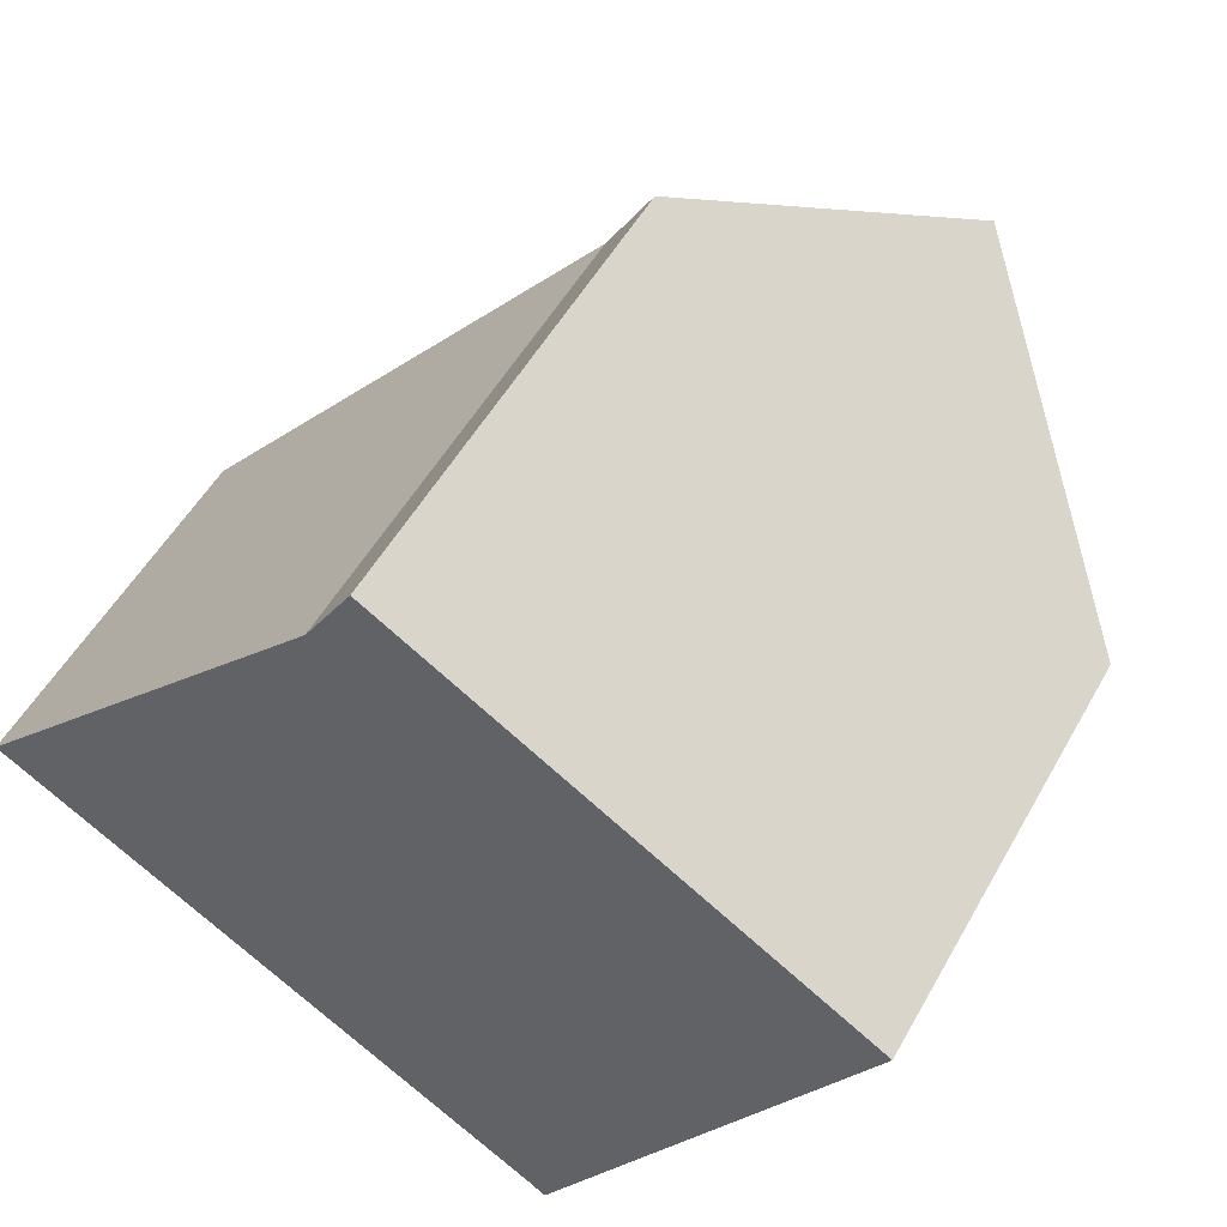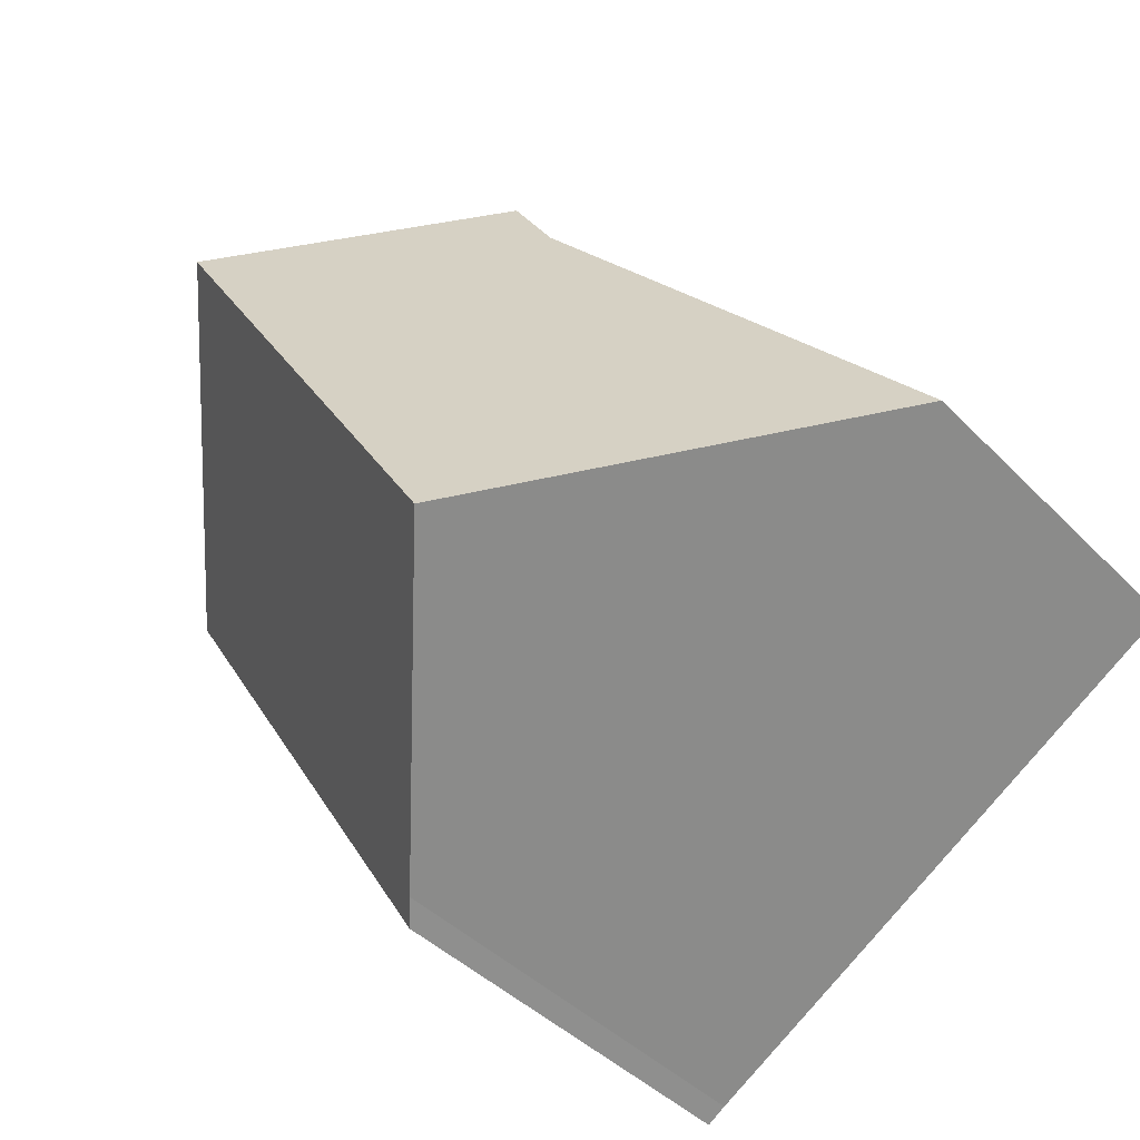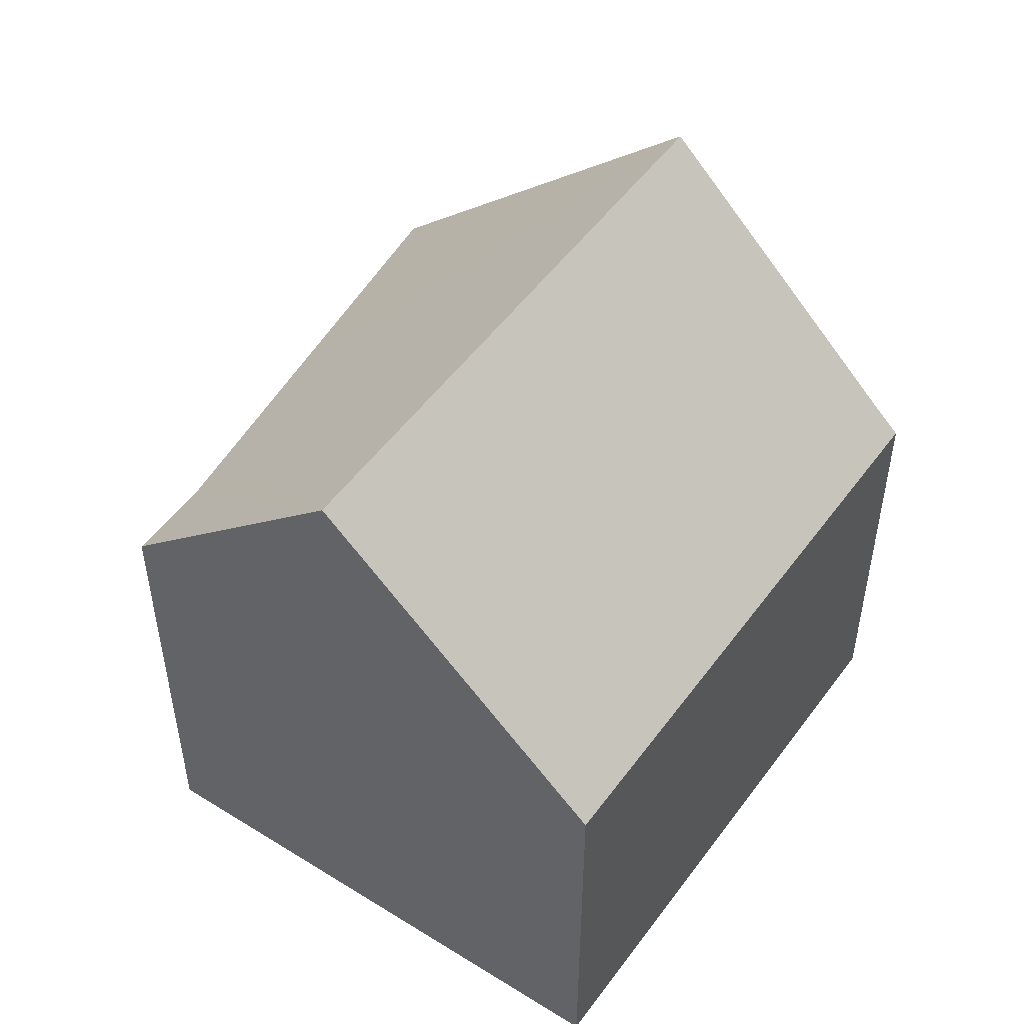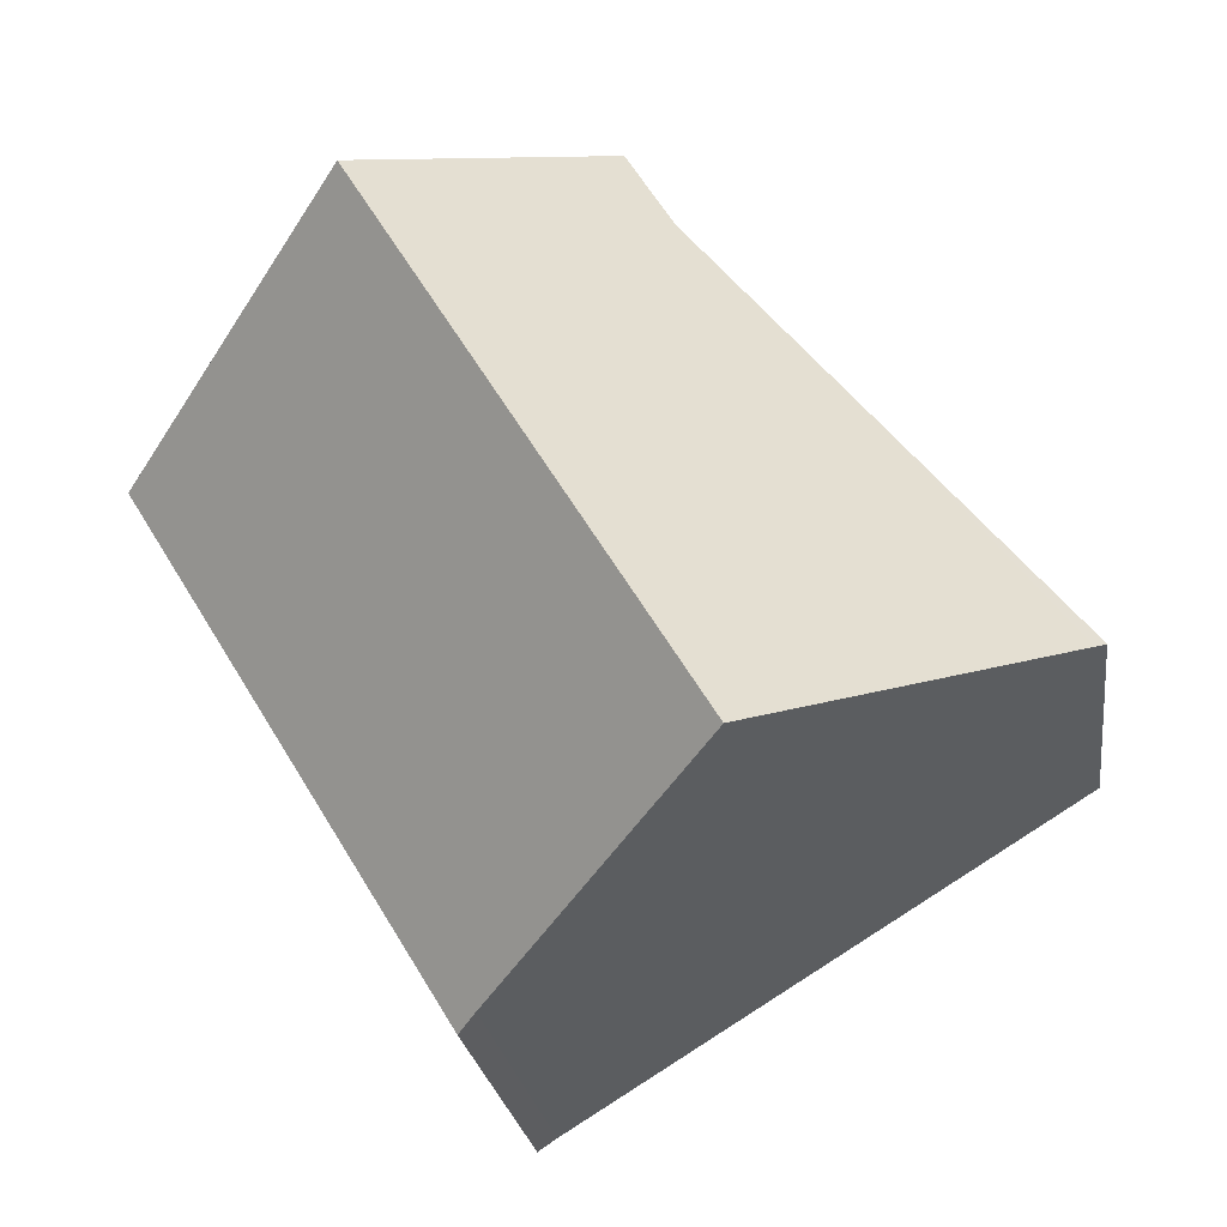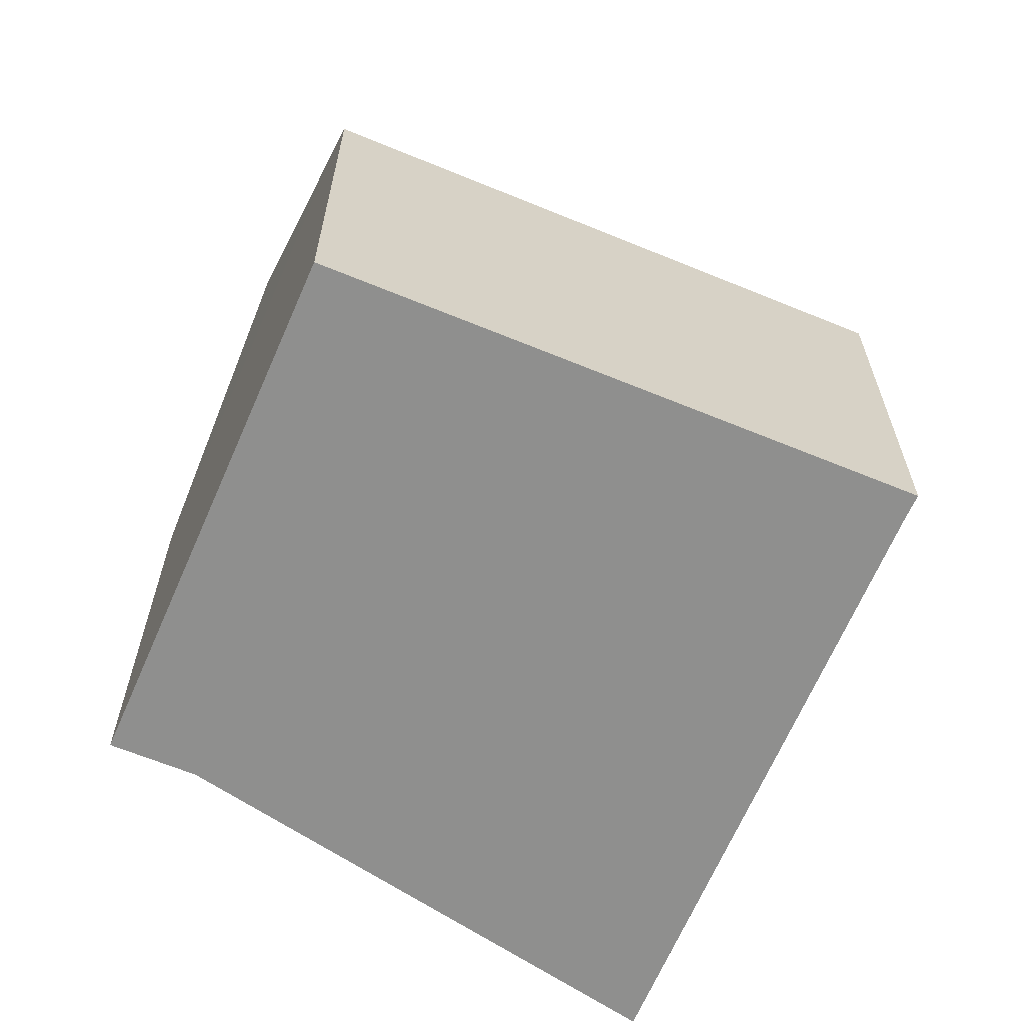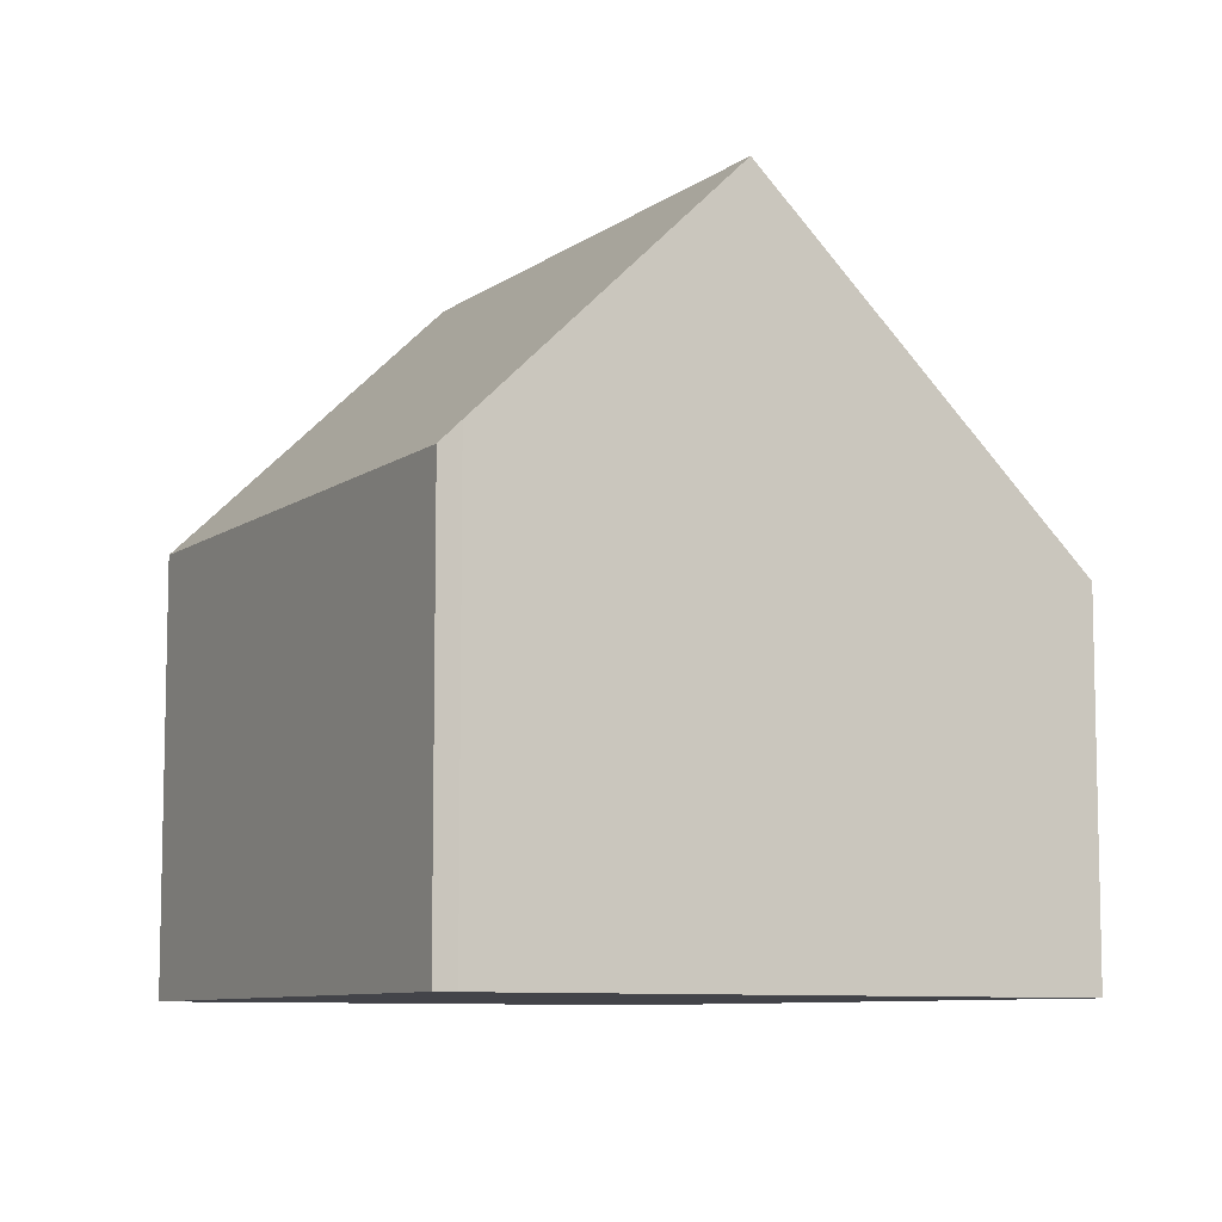
<metadata>
{"format":"obj","ext":"obj","renderer":"f3d","projection":"perspective","resolution":1024,"background":"white","views":[{"elev":51.9,"azim":28.5,"up":"+Z"},{"elev":-41.9,"azim":-140.4,"up":"+Z"},{"elev":51.8,"azim":66.5,"up":"+Y"},{"elev":-23.2,"azim":-172.5,"up":"+Z"},{"elev":-65.1,"azim":98.9,"up":"+Y"},{"elev":-8.5,"azim":-177.5,"up":"+Y"}]}
</metadata>
<code>
v  11.27 9.507 -6.975
v  18.29 9.042 3.602
v  11.68 9.042 -7.247
v  11.12 9.678 -6.88
v  6.401 14.95 -3.962
v  13.04 14.95 6.936
v  17.72 9.681 3.963
v  4.076 8.946 4.358
v  0.242 8.062 -0.15
v  0 7.792 4.771e-16
v  1.032 8.946 -0.639
v  7.16 9.82 7.655
v  7.635 9.954 8.163
v  7.844 9.955 8.505
v  9.175 10.6 9.393
v  8.605 9.954 9.756
v  7.635 -4.998e-16 8.163
v  8.605 -5.974e-16 9.756
v  7.844 -5.208e-16 8.505
v  7.16 -4.687e-16 7.655
v  4.076 -2.669e-16 4.358
v  0 0 0
v  17.72 -2.427e-16 3.963
v  18.29 -2.206e-16 3.602
v  9.175 -5.752e-16 9.393
v  13.04 -4.247e-16 6.936
v  11.68 4.438e-16 -7.247
v  11.27 4.271e-16 -6.975
v  11.12 4.213e-16 -6.88
v  6.401 2.426e-16 -3.962
v  1.032 3.913e-17 -0.639
v  0.242 9.185e-18 -0.15
g defaultobject
f 1 2 3
f 2 1 4
f 2 4 5
f 2 5 6
f 2 6 7
f 8 9 10
f 9 8 11
f 11 8 5
f 5 8 6
f 6 8 12
f 6 12 13
f 6 13 14
f 6 14 15
f 15 14 16
f 17 14 13
f 14 17 16
f 16 17 18
f 18 17 19
f 12 17 13
f 17 12 8
f 17 8 10
f 17 10 20
f 20 10 21
f 21 10 22
f 15 7 6
f 7 15 16
f 7 16 18
f 7 18 2
f 2 18 23
f 2 23 24
f 23 18 25
f 23 25 26
f 24 3 2
f 3 24 27
f 3 28 1
f 28 3 27
f 28 4 1
f 4 28 5
f 5 28 11
f 11 28 29
f 11 29 30
f 11 30 9
f 9 30 31
f 9 31 10
f 10 31 22
f 22 31 32
f 23 27 24
f 27 23 26
f 27 26 28
f 28 26 29
f 29 26 30
f 30 26 25
f 30 25 31
f 31 25 17
f 17 25 19
f 19 25 18
f 31 17 20
f 31 20 21
f 31 21 22
f 31 22 32

</code>
